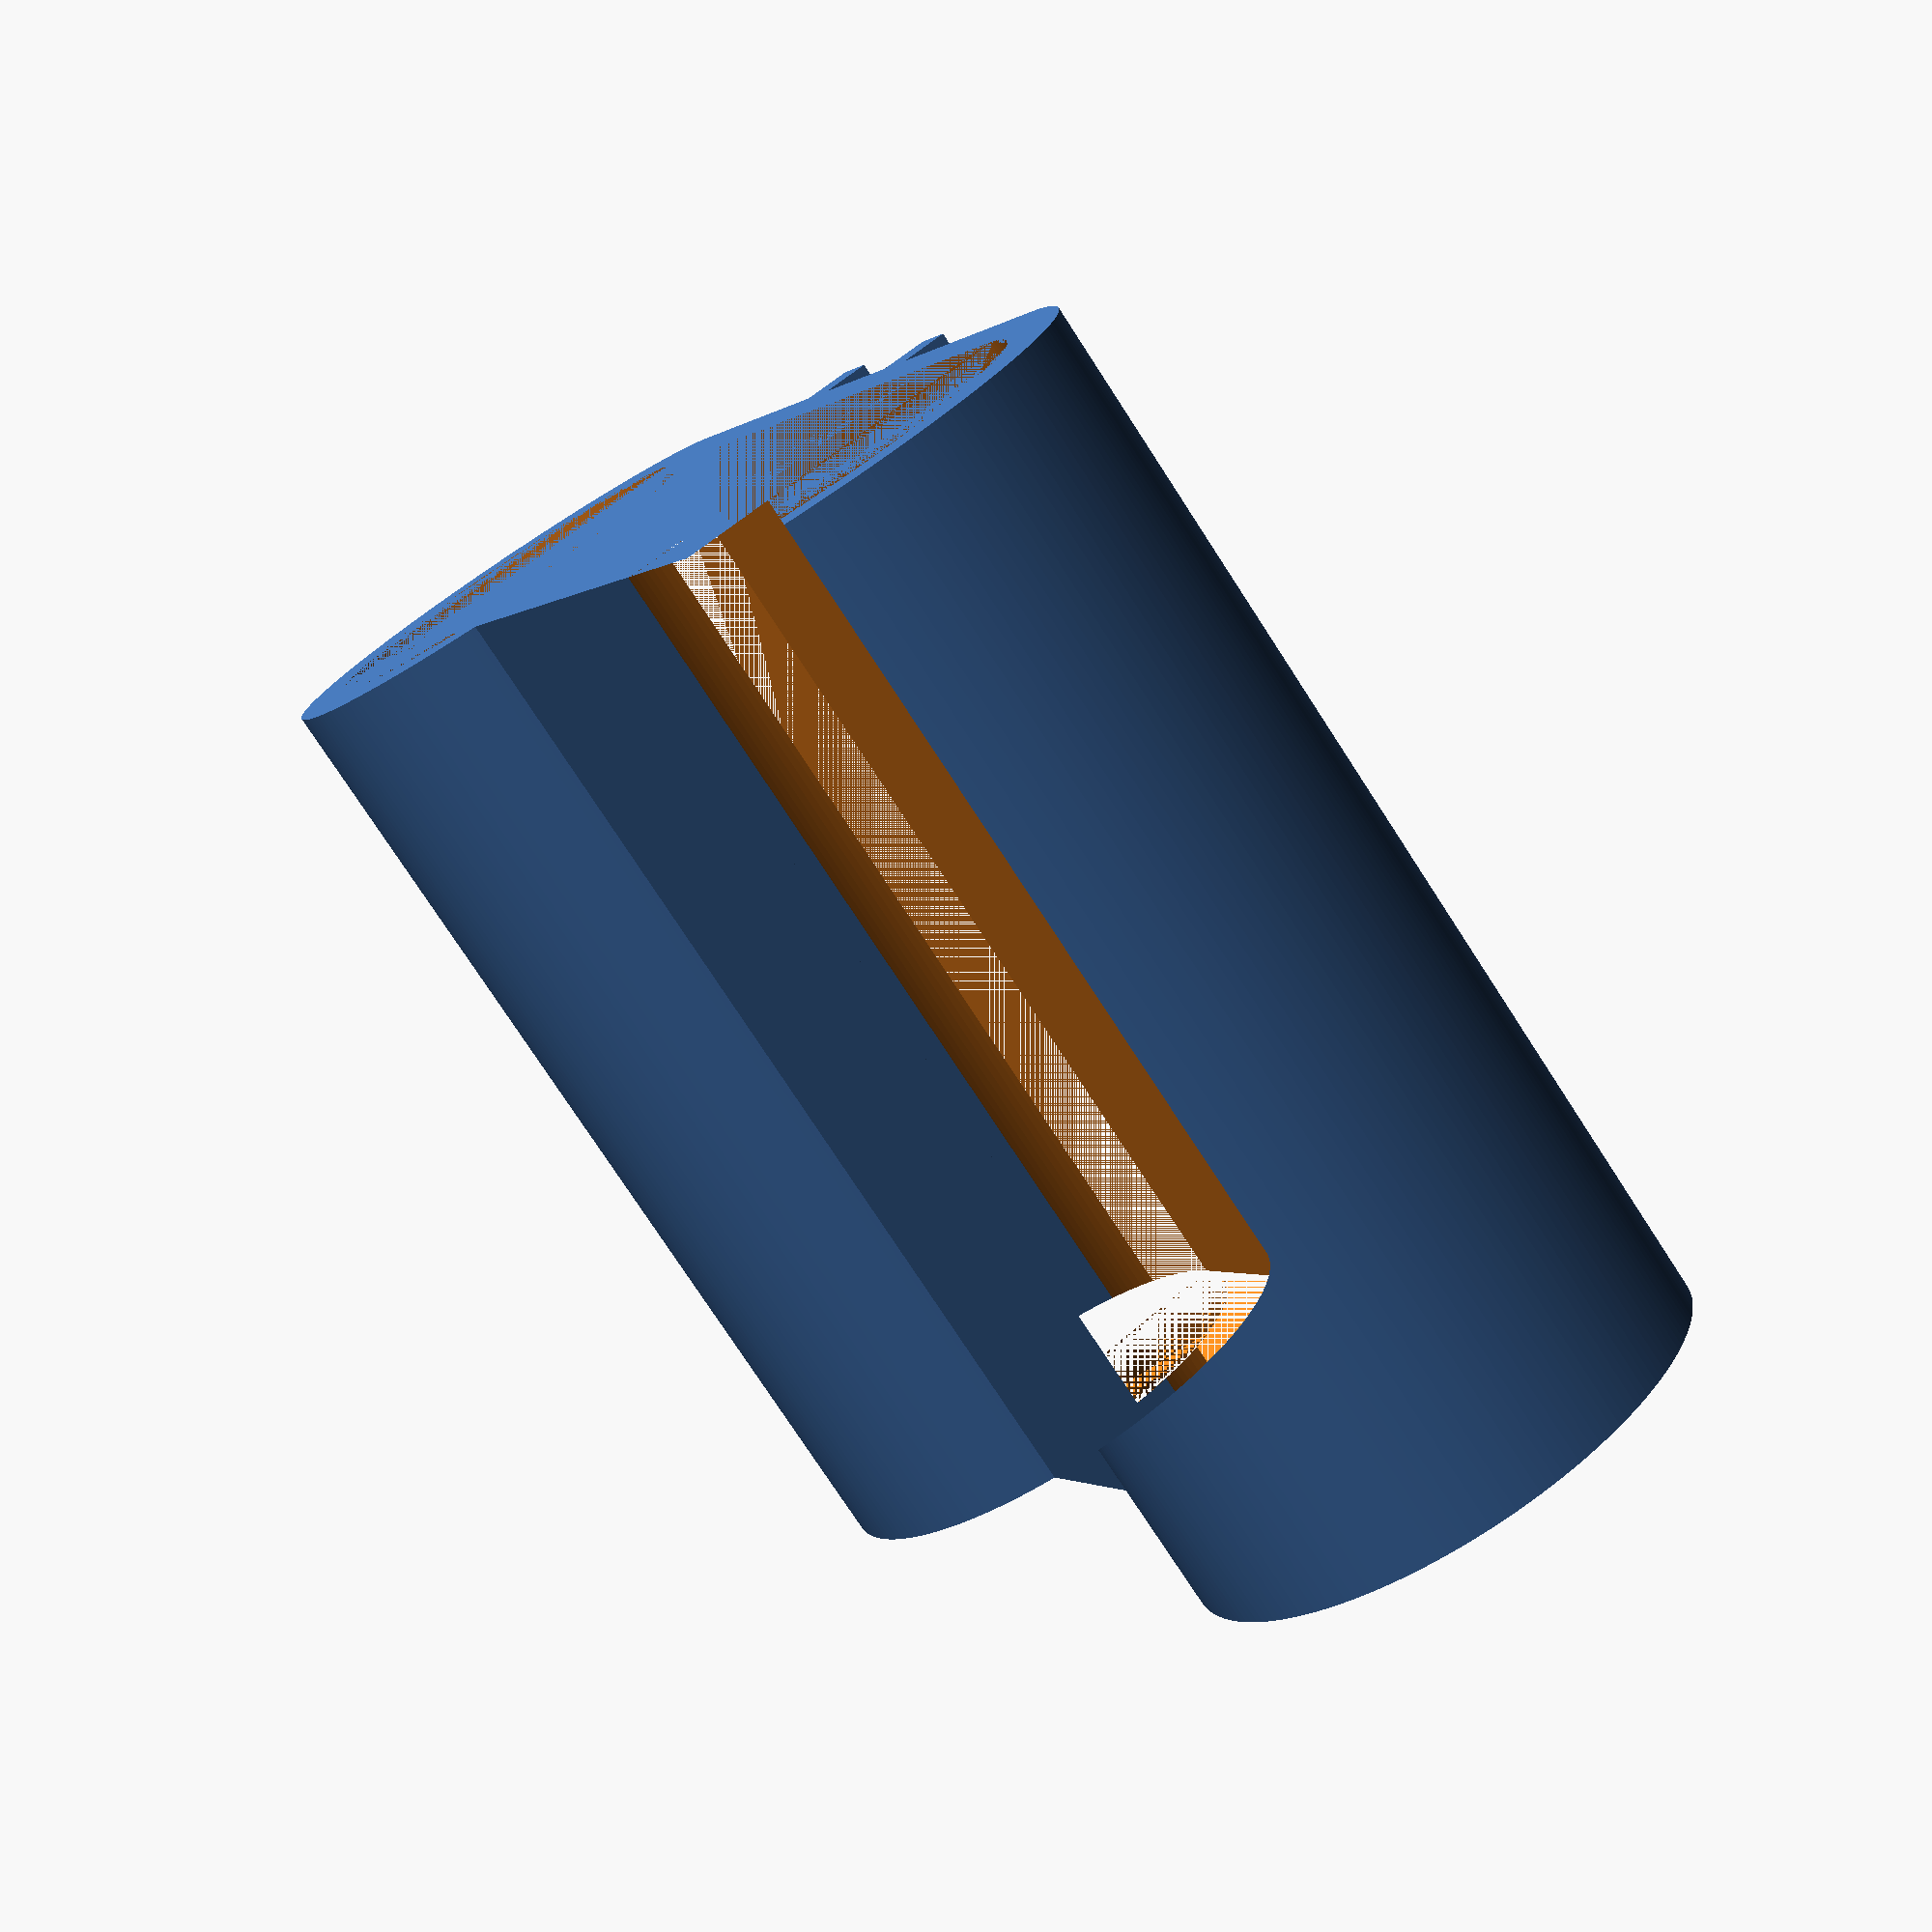
<openscad>
$fs = 0.25;
$fa = 0.25;
//---------------------------------------------------------------------------------------------------- 
// CloverPlus v3 foot by pbmax (mpeterson333/@/gmail.com)
//---------------------------------------------------------------------------------------------------- 
// These support the printer and isolate vibrations from the surface below it.
//---------------------------------------------------------------------------------------------------- 

cloverplus_v3_foot();

module cloverplus_v3_foot()
{
  d = 15;
  l = 40;
  w = 30;
  t = 1.5;
  
  ff = 0.1;
  
  
  grip_w = 4.5;
  grip_h = 2.75;
  
  difference()
  {
    union()
    {
      foot_shape(l,w,d);
      for(i = [-1,1])
        translate([i*(grip_w*0.5+t*0.5), d*0.5, w*0.5])
          cube([t, grip_h, w], center=true);
    }
    foot_shape(l-t*2,w,d-t*2, t*0.5);
  }
  
  module foot_shape(l, w, d, cube_y_off = 0)
  {
    translate([0, d*0.125 + cube_y_off*0.5, w*0.5])
    cube([l-d, d*0.75 - cube_y_off, w], center=true);
    linear_extrude(height=w)
    {
      for(i = [-1,1])
        translate([i*(l*0.5-d*0.5), 0, 0])
          circle(d=d, center=true);
    }
  }
}

</openscad>
<views>
elev=256.4 azim=116.5 roll=327.0 proj=p view=solid
</views>
